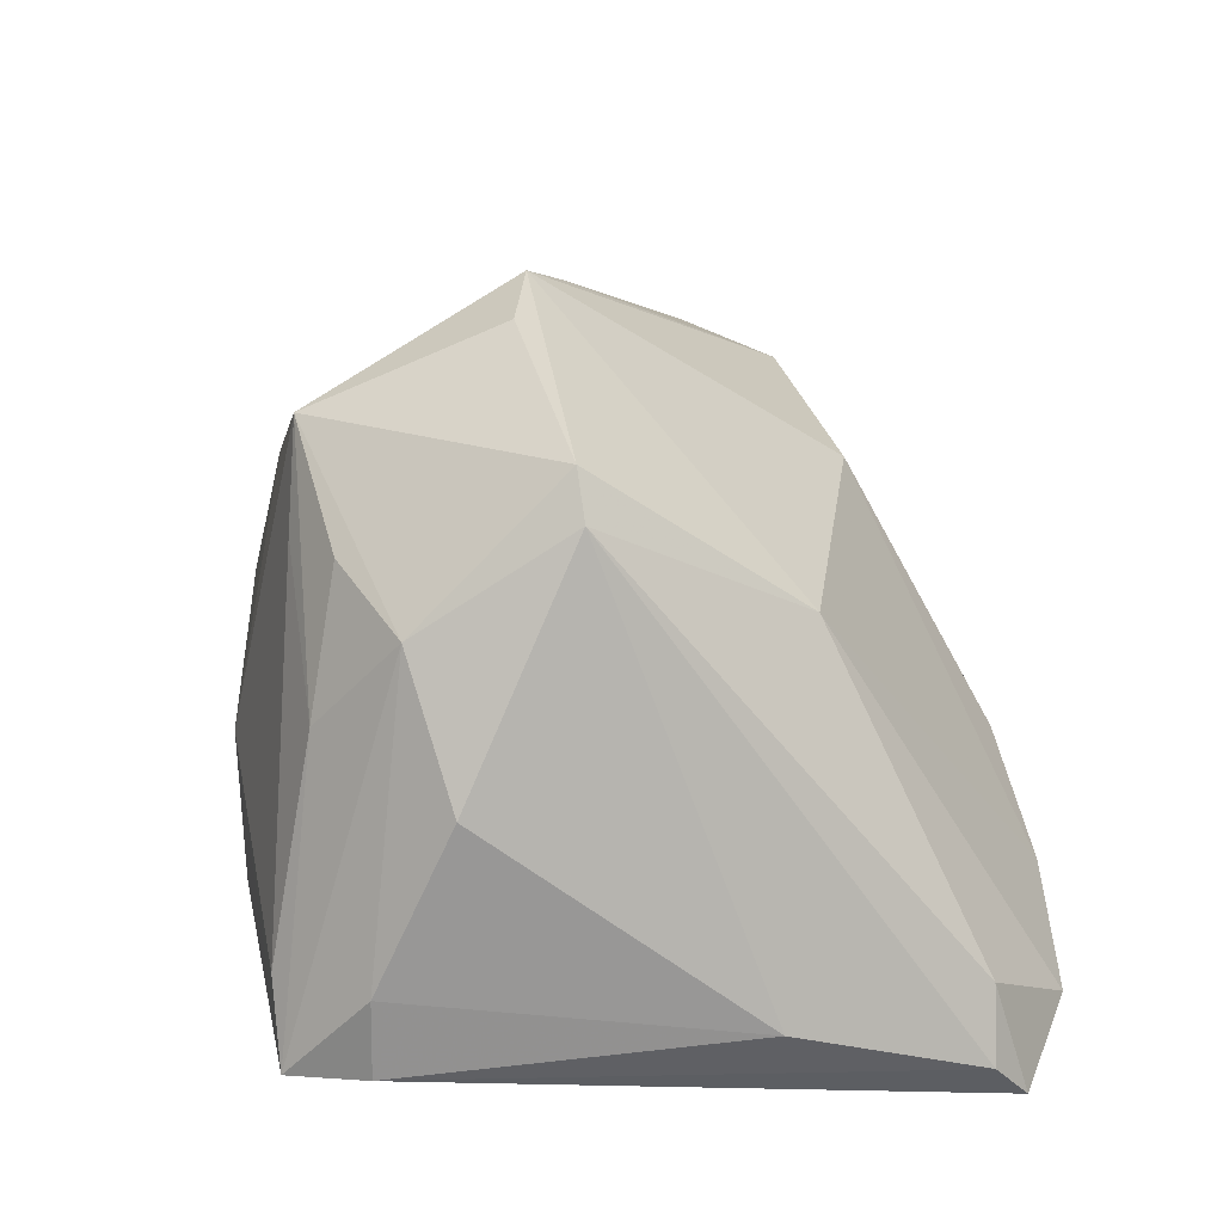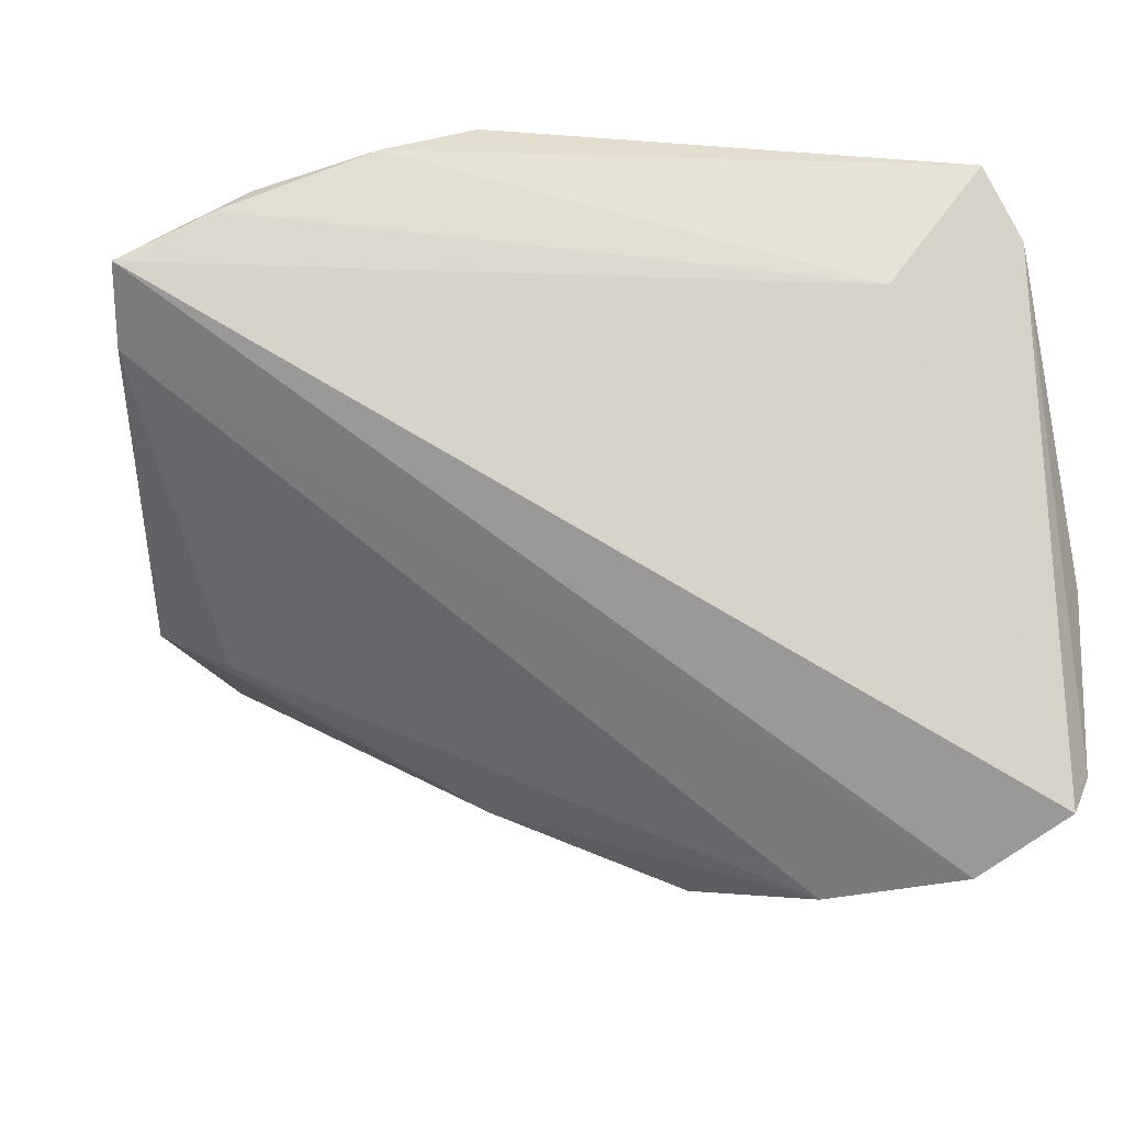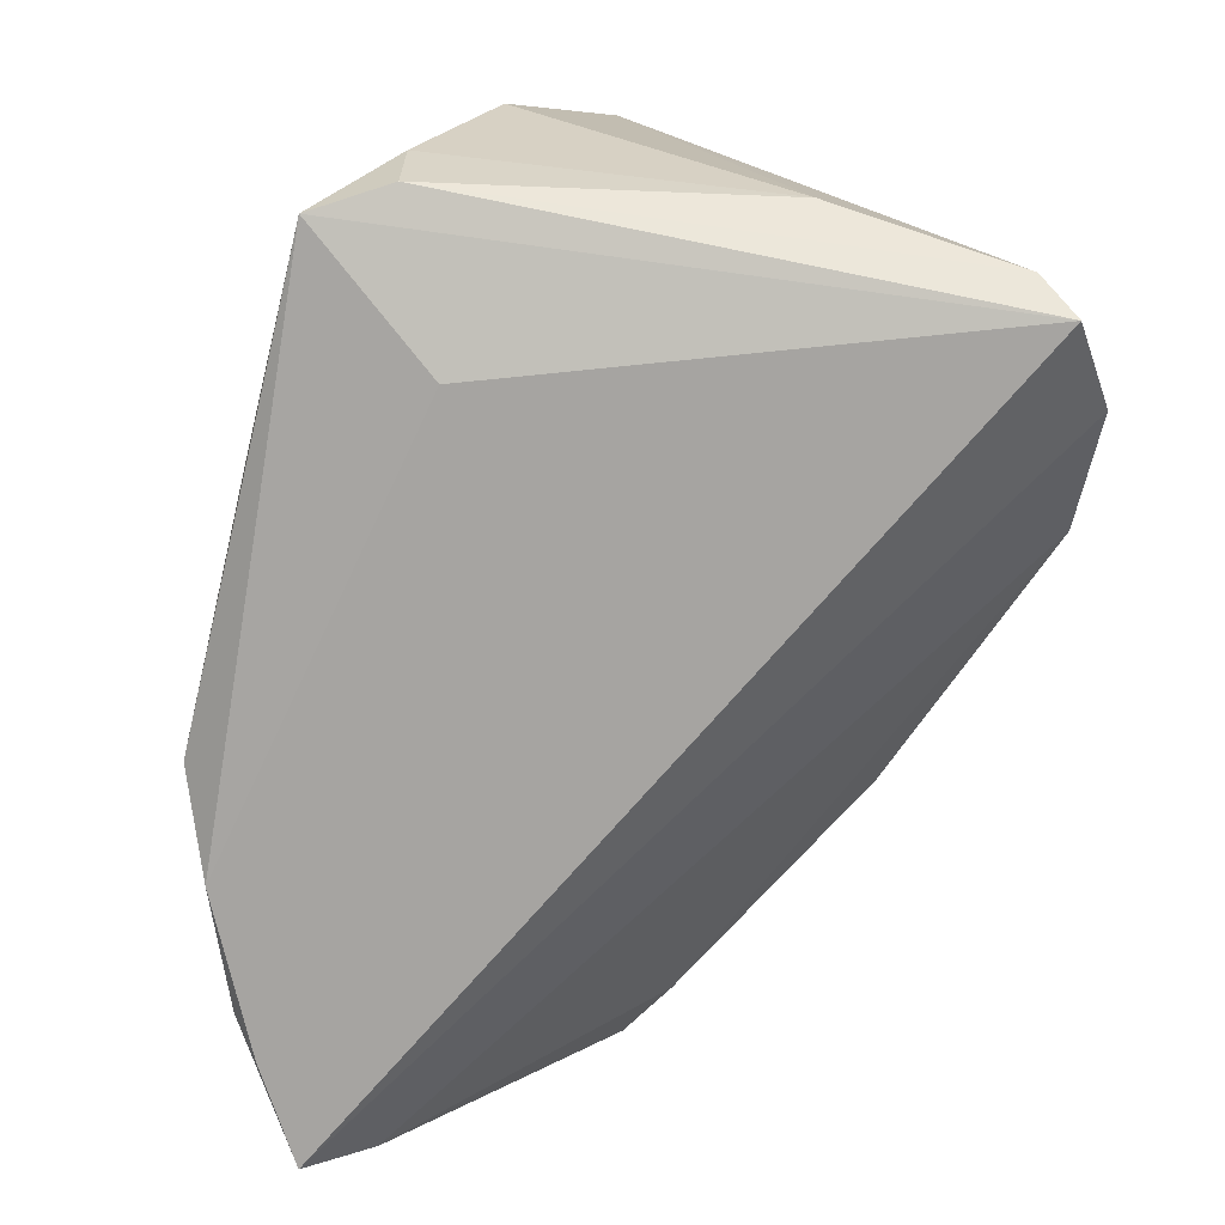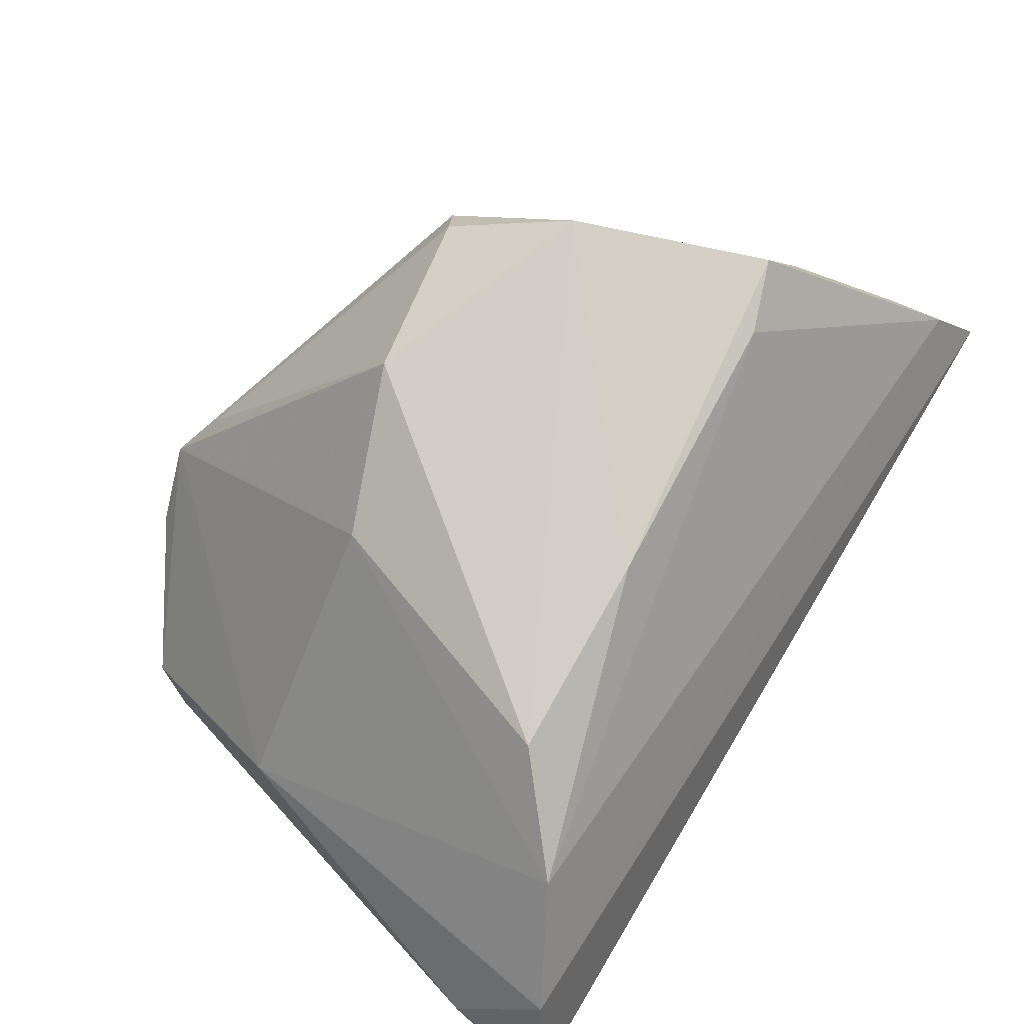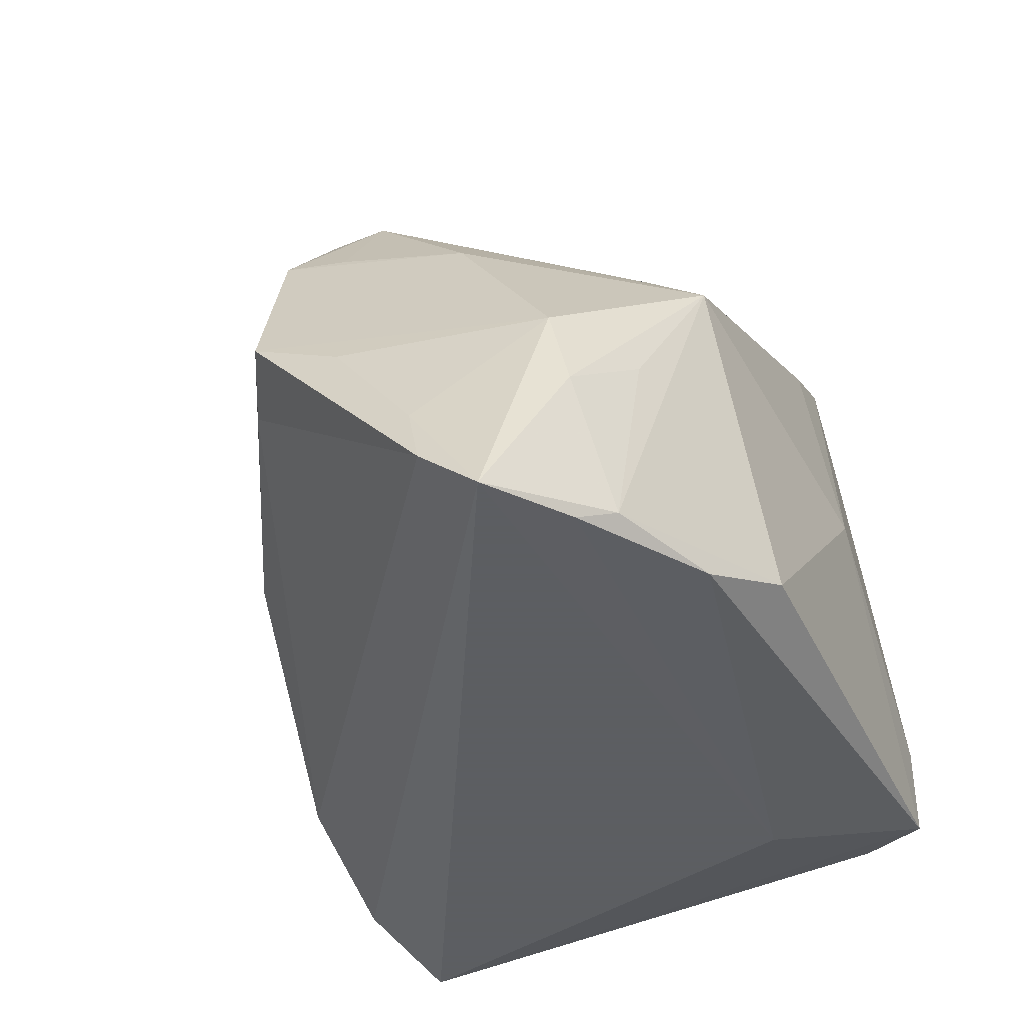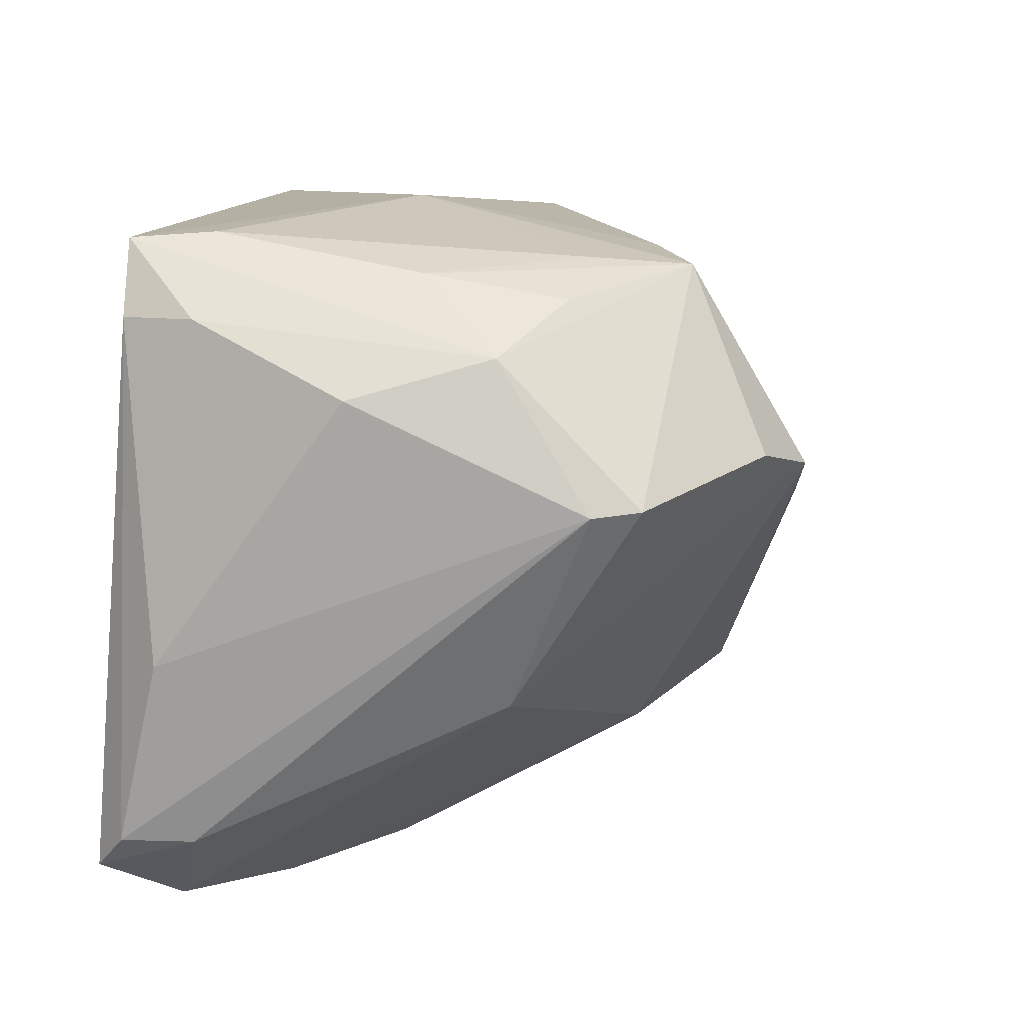
<metadata>
{"format":"obj","ext":"obj","renderer":"f3d","projection":"perspective","resolution":1024,"background":"white","views":[{"elev":12.0,"azim":-98.9,"up":"+Z"},{"elev":-12.7,"azim":171.5,"up":"+Y"},{"elev":-73.5,"azim":-102.1,"up":"+Z"},{"elev":-74.1,"azim":54.2,"up":"+Y"},{"elev":-37.4,"azim":115.4,"up":"+Z"},{"elev":11.7,"azim":-78.5,"up":"+Y"}]}
</metadata>
<code>
v -0.03342 0.02928 0.006055
v 0.02561 0.02856 0.01693
v 0.04246 0.004387 0.01942
v 0.04284 -0.01196 0.02426
v 0.03182 0.02992 -0.02991
v -0.04421 -0.03545 -0.02784
v -0.007864 0.03061 0.0284
v -0.03519 0.03287 -0.02782
v -0.0371 -0.01896 0.01633
v 0.05341 -0.01701 0.002846
v 0.04901 0.02159 -0.03127
v 0.05399 -0.005527 -0.00282
v -0.01095 0.01298 0.04225
v 0.02092 0.03456 -0.02578
v 0.01636 -0.03706 -0.002164
v -0.003724 0.03587 -0.001479
v -0.02297 0.01698 -0.03183
v -0.04125 -0.03974 -0.03183
v -0.001343 -0.02984 0.02557
v -0.01509 0.006125 0.04715
v -0.03266 0.03348 -0.01834
v 0.04371 -0.01964 0.02521
v -0.03235 -0.04595 -0.02471
v -0.04104 0.02108 0.01565
v -0.04179 0.02457 -0.0184
v -0.01801 -0.04748 -0.01534
v 0.04563 -0.02095 -0.0003487
v -0.03109 0.02649 0.0218
v 0.05937 0.01537 -0.03183
v -0.005889 -0.04564 -0.003706
v 0.04306 0.02714 -0.008255
v -0.04602 -0.01414 -0.02255
v -0.04602 0.01669 -0.0001694
v -0.04278 -0.03558 -0.01954
v 0.05855 0.007871 -0.02528
v -0.0248 0.008571 0.04337
v 0.0232 0.02103 0.02411
v 0.04506 0.02487 -0.02902
v 0.05693 0.005791 -0.01779
v 0.05004 0.01932 -0.003244
v 0.03418 -0.01843 0.0369
v -0.04441 0.004567 0.02661
v -0.02216 0.03041 0.0224
v 0.03455 -0.01135 0.03682
v -0.01884 0.02949 0.03399
v 0.03441 0.03233 0.008034
v -0.04225 0.005057 0.0319
v -0.00754 0.001464 0.04548
v -0.03995 0.02444 -0.02706
v 0.01739 -0.02609 0.03419
v 0.05135 0.0223 -0.01404
f 24 47 45
f 45 47 36
f 8 14 5
f 5 17 8
f 16 14 8
f 16 46 14
f 30 26 15
f 30 22 50
f 15 22 30
f 18 17 29
f 18 34 6
f 8 17 18
f 44 46 37
f 10 22 15
f 12 40 10
f 8 24 1
f 13 37 45
f 44 37 13
f 50 22 41
f 41 22 44
f 20 36 47
f 45 36 20
f 20 13 45
f 44 13 20
f 20 41 44
f 51 40 29
f 46 40 51
f 14 46 38
f 38 5 14
f 38 51 29
f 7 16 45
f 46 16 7
f 34 18 23
f 23 18 29
f 29 35 23
f 23 35 26
f 3 46 44
f 3 40 46
f 22 10 3
f 3 10 40
f 29 40 39
f 39 40 12
f 39 35 29
f 12 10 39
f 39 10 35
f 27 10 15
f 35 10 27
f 15 26 27
f 26 35 27
f 8 1 21
f 21 16 8
f 28 24 45
f 45 1 28
f 28 1 24
f 6 32 49
f 49 18 6
f 8 18 49
f 25 24 8
f 25 33 24
f 8 49 25
f 32 33 25
f 25 49 32
f 47 24 42
f 24 33 42
f 42 33 32
f 6 34 42
f 42 32 6
f 50 41 48
f 48 20 50
f 41 20 48
f 46 51 31
f 31 38 46
f 51 38 31
f 11 38 29
f 5 38 11
f 29 17 11
f 17 5 11
f 2 37 46
f 46 7 2
f 45 37 2
f 2 7 45
f 26 30 19
f 19 30 50
f 50 20 19
f 44 22 4
f 4 3 44
f 22 3 4
f 43 1 45
f 43 21 1
f 45 16 43
f 16 21 43
f 47 42 9
f 9 42 34
f 9 20 47
f 9 19 20
f 34 23 9
f 9 23 26
f 26 19 9

</code>
